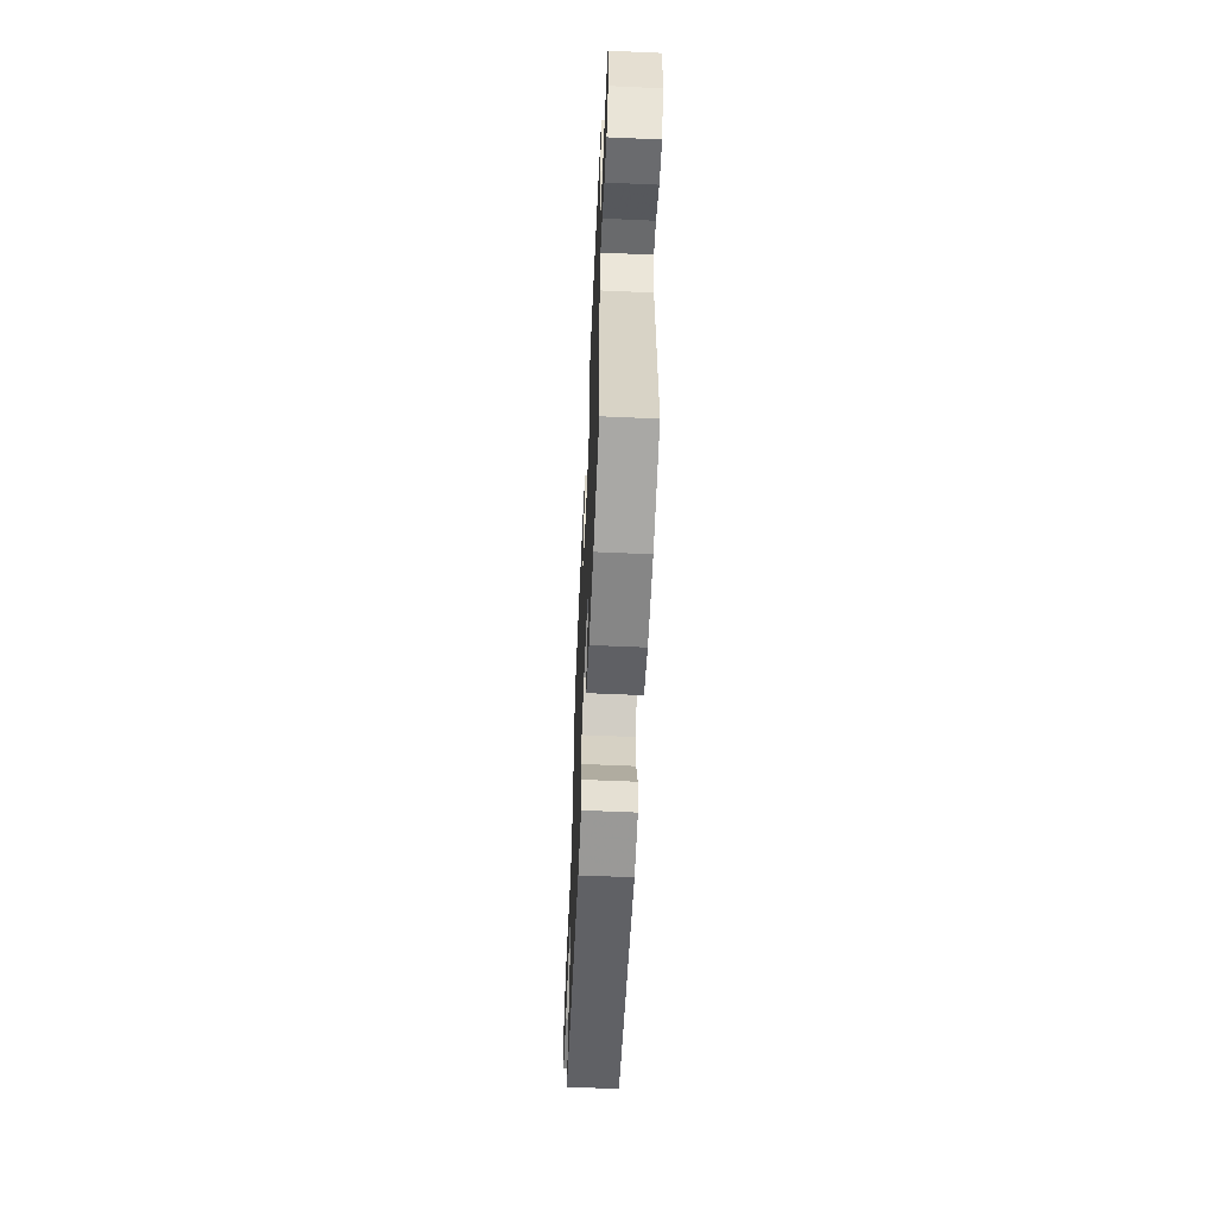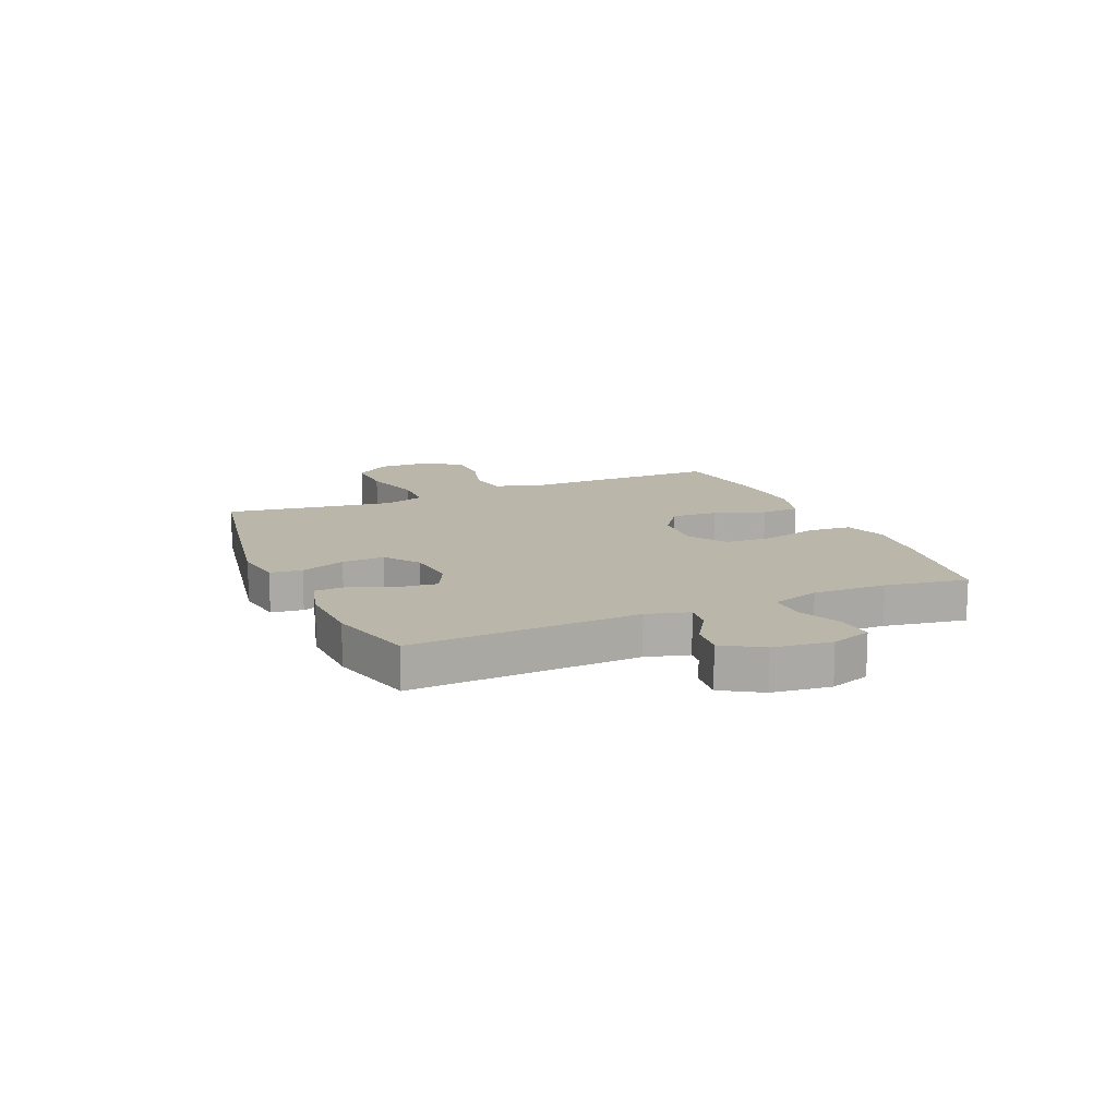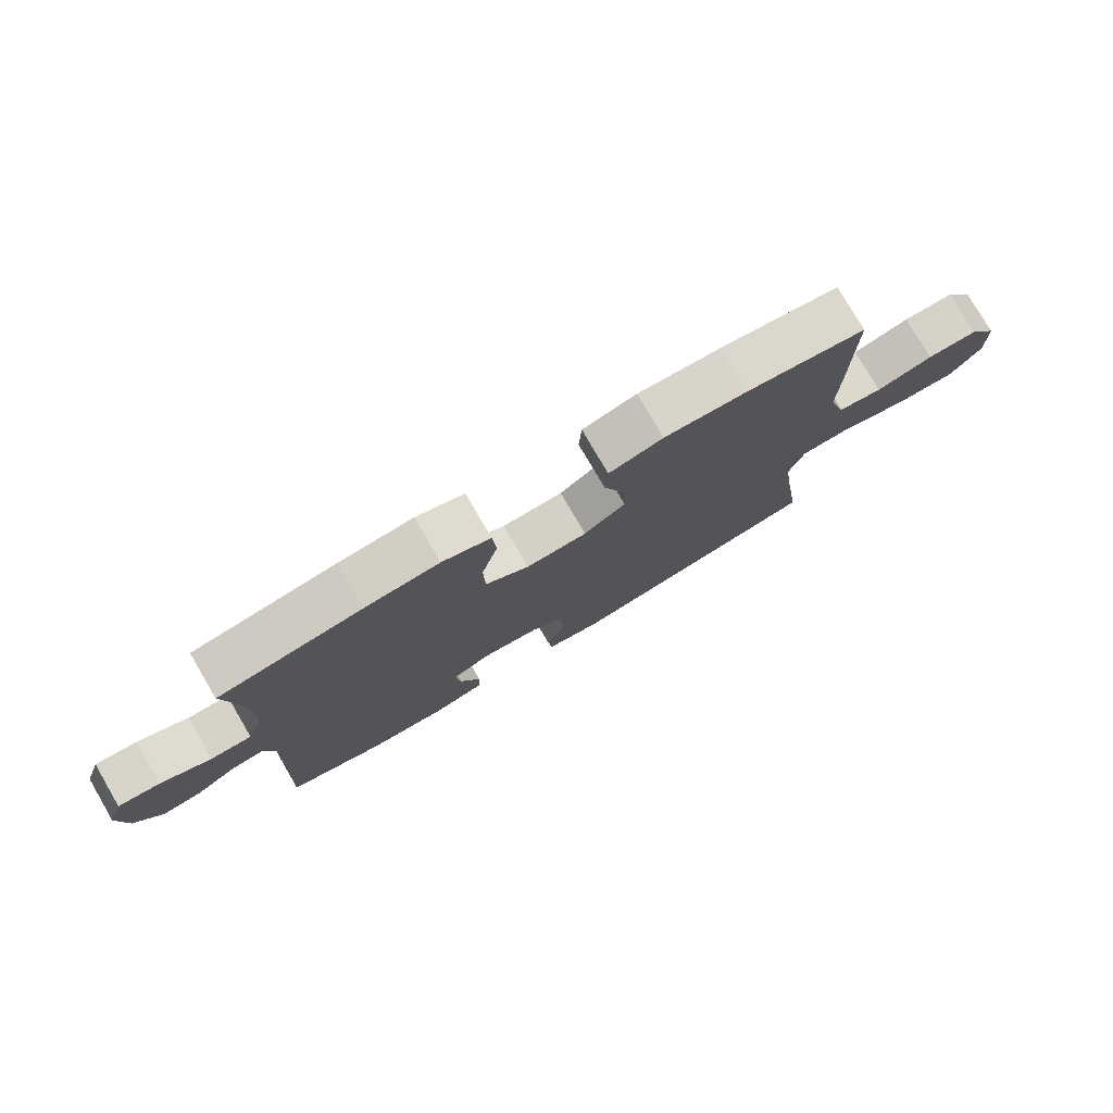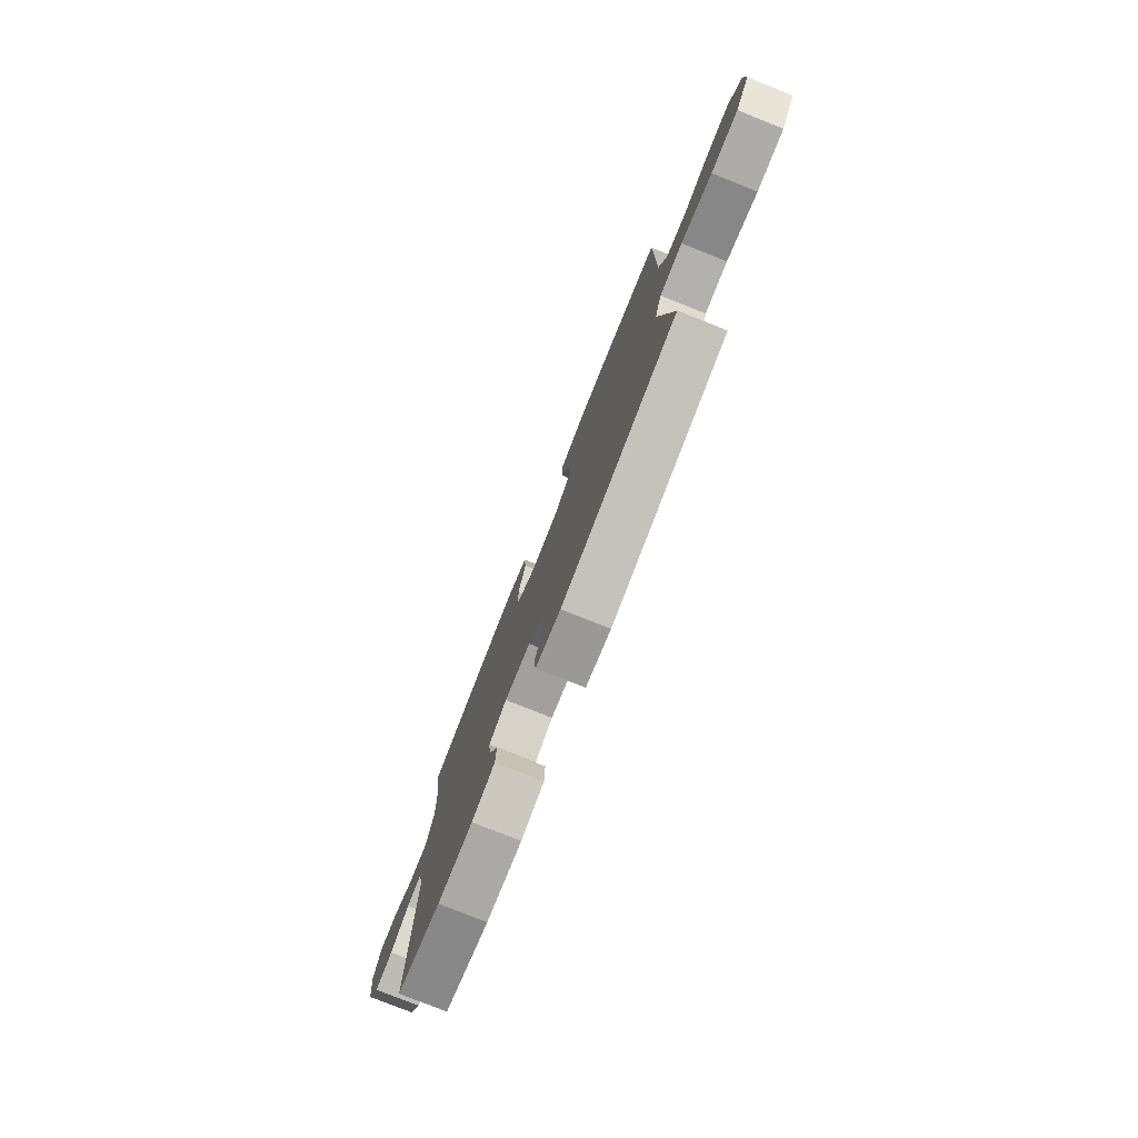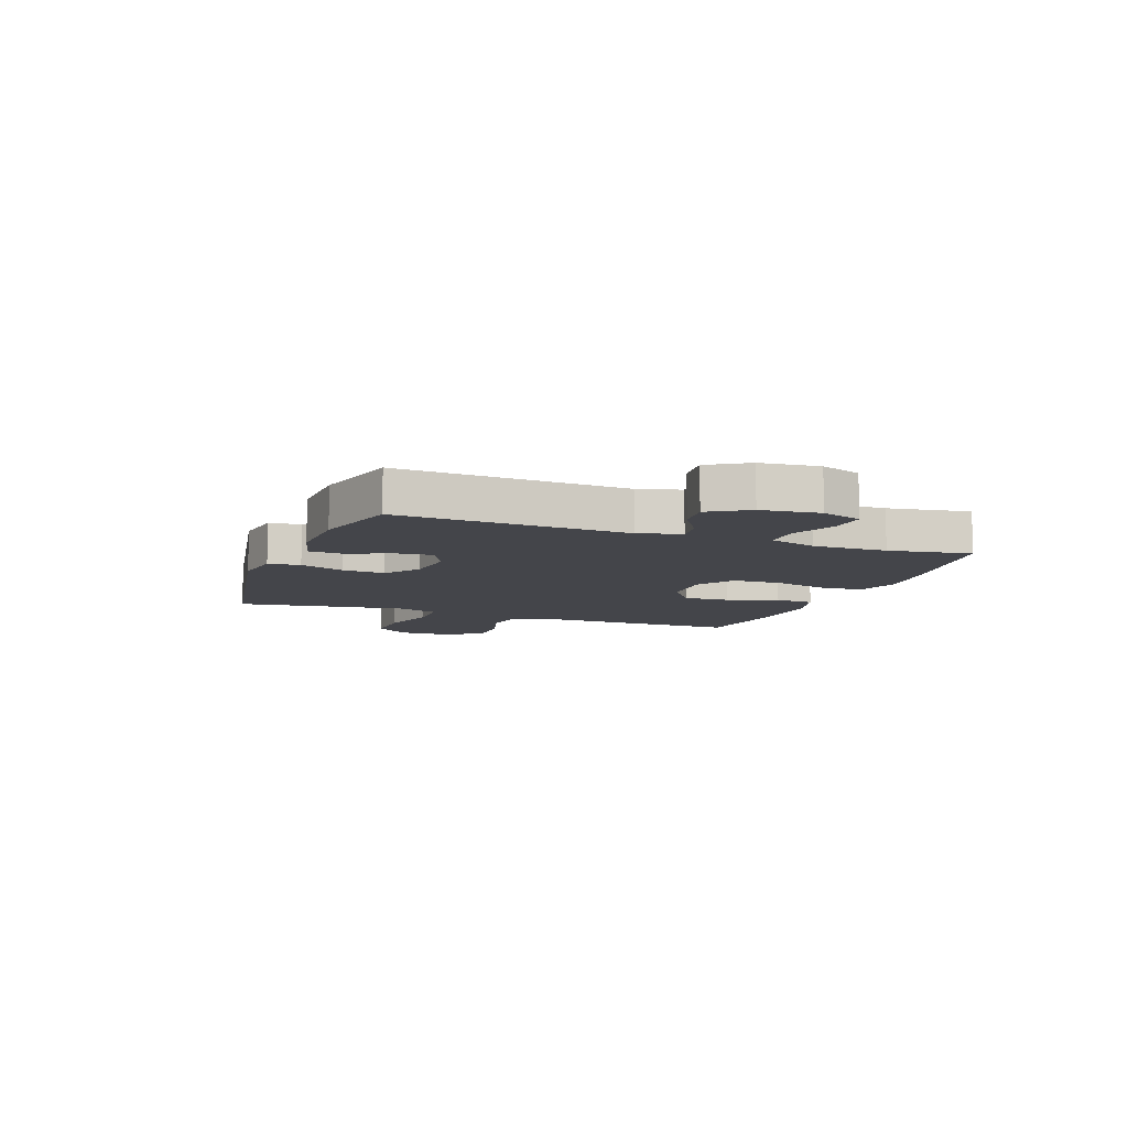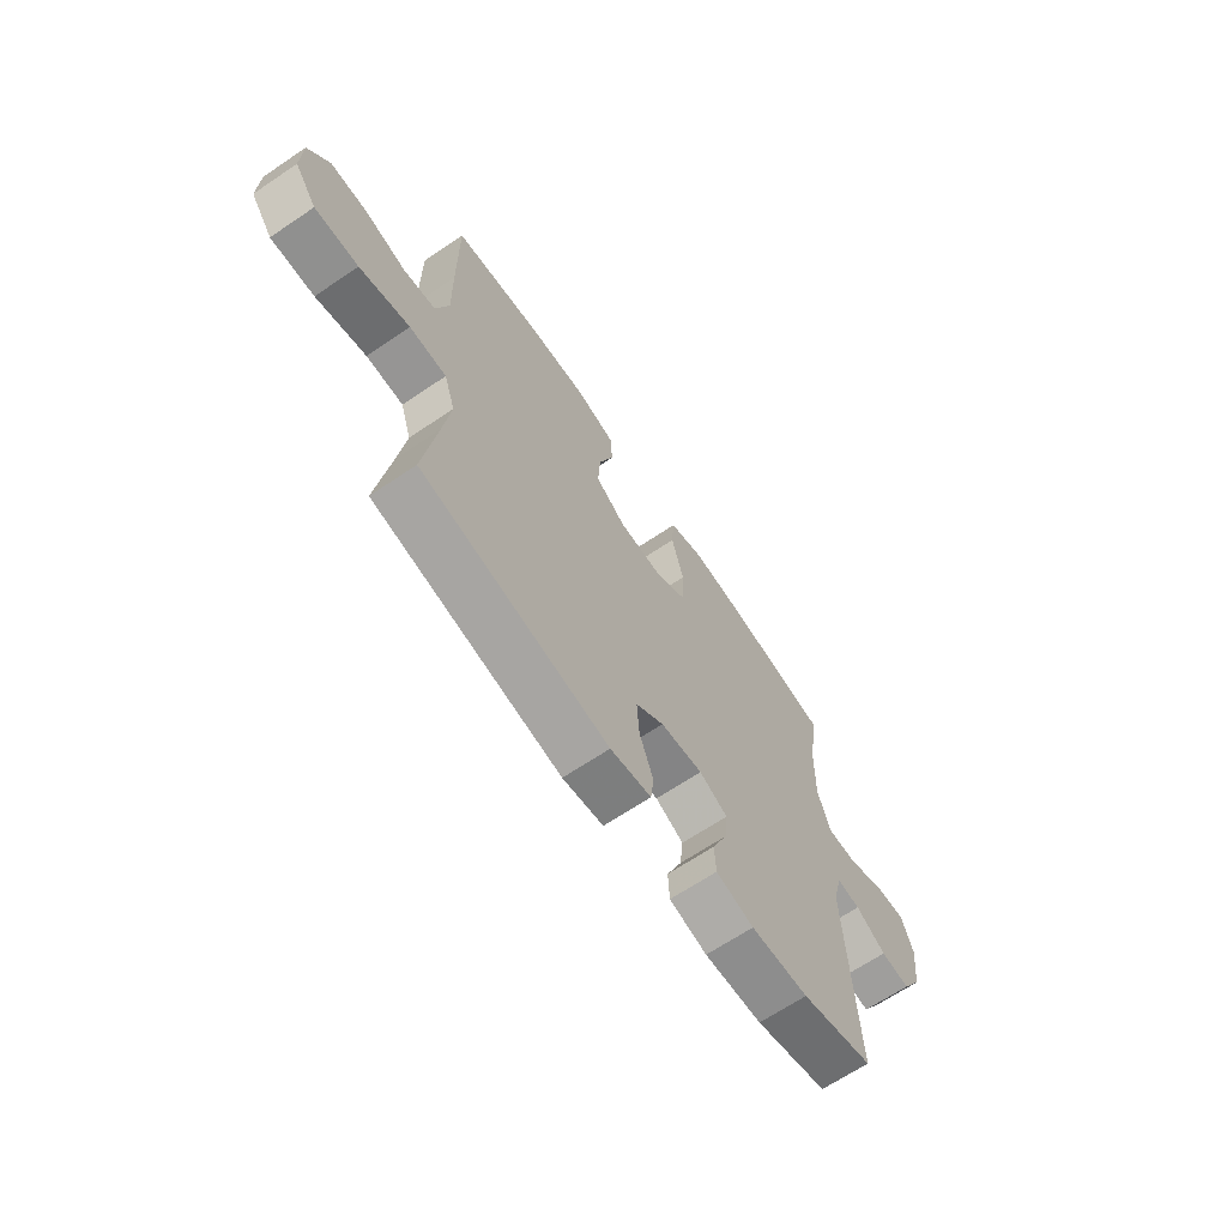
<metadata>
{"format":"obj","ext":"obj","renderer":"f3d","projection":"perspective","resolution":1024,"background":"white","views":[{"elev":-59.8,"azim":-92.6,"up":"+Z"},{"elev":13.8,"azim":-113.2,"up":"+Y"},{"elev":77.8,"azim":-30.3,"up":"+Z"},{"elev":-77.9,"azim":68.3,"up":"+Z"},{"elev":-9.2,"azim":-110.5,"up":"+Y"},{"elev":-66.4,"azim":124.1,"up":"+Z"}]}
</metadata>
<code>
v -0.5 0.07 -0.5
v -0.481 0.07 -0.092
v -0.502 0.07 -0.016
v -0.552 0.07 -0.022
v -0.617 0.07 -0.063
v -0.68 0.07 -0.07
v -0.723 0.07 0
v -0.735 0.07 0.104
v -0.71 0.07 0.176
v -0.644 0.07 0.171
v -0.564 0.07 0.136
v -0.5 0.07 0.136
v -0.473 0.07 0.221
v -0.476 0.07 0.353
v -0.5 0.07 0.5
v -0.275 0.07 0.535
v -0.158 0.07 0.546
v -0.082 0.07 0.521
v -0.076 0.07 0.445
v -0.102 0.07 0.345
v -0.099 0.07 0.258
v -0.031 0.07 0.215
v 0.065 0.07 0.219
v 0.13 0.07 0.266
v 0.125 0.07 0.349
v 0.093 0.07 0.44
v 0.097 0.07 0.51
v 0.182 0.07 0.534
v 0.312 0.07 0.527
v 0.5 0.07 0.5
v 0.499 0.07 0.278
v 0.497 0.07 0.146
v 0.524 0.07 0.057
v 0.594 0.07 0.046
v 0.683 0.07 0.071
v 0.763 0.07 0.071
v 0.808 0.07 0.005
v 0.81 0.07 -0.089
v 0.762 0.07 -0.153
v 0.668 0.07 -0.151
v 0.56 0.07 -0.121
v 0.48 0.07 -0.123
v 0.456 0.07 -0.196
v 0.472 0.07 -0.311
v 0.5 0.07 -0.5
v 0.096 0.07 -0.574
v 0.008 0.07 -0.56
v 0.001 0.07 -0.503
v 0.031 0.07 -0.423
v 0.036 0.07 -0.347
v -0.025 0.07 -0.302
v -0.116 0.07 -0.292
v -0.177 0.07 -0.322
v -0.17 0.07 -0.387
v -0.137 0.07 -0.465
v -0.14 0.07 -0.525
v -0.221 0.07 -0.547
v -0.345 0.07 -0.542
v -0.5 0 -0.5
v -0.481 0 -0.092
v -0.502 0 -0.016
v -0.552 0 -0.022
v -0.617 0 -0.063
v -0.68 0 -0.07
v -0.723 0 0
v -0.735 0 0.104
v -0.71 0 0.176
v -0.644 0 0.171
v -0.564 0 0.136
v -0.5 0 0.136
v -0.473 0 0.221
v -0.476 0 0.353
v -0.5 0 0.5
v -0.275 0 0.535
v -0.158 0 0.546
v -0.082 0 0.521
v -0.076 0 0.445
v -0.102 0 0.345
v -0.099 0 0.258
v -0.031 0 0.215
v 0.065 0 0.219
v 0.13 0 0.266
v 0.125 0 0.349
v 0.093 0 0.44
v 0.097 0 0.51
v 0.182 0 0.534
v 0.312 0 0.527
v 0.5 0 0.5
v 0.499 0 0.278
v 0.497 0 0.146
v 0.524 0 0.057
v 0.594 0 0.046
v 0.683 0 0.071
v 0.763 0 0.071
v 0.808 0 0.005
v 0.81 0 -0.089
v 0.762 0 -0.153
v 0.668 0 -0.151
v 0.56 0 -0.121
v 0.48 0 -0.123
v 0.456 0 -0.196
v 0.472 0 -0.311
v 0.5 0 -0.5
v 0.096 0 -0.574
v 0.008 0 -0.56
v 0.001 0 -0.503
v 0.031 0 -0.423
v 0.036 0 -0.347
v -0.025 0 -0.302
v -0.116 0 -0.292
v -0.177 0 -0.322
v -0.17 0 -0.387
v -0.137 0 -0.465
v -0.14 0 -0.525
v -0.221 0 -0.547
v -0.345 0 -0.542
f 58 1 2
f 57 58 2
f 56 57 2
f 55 56 2
f 54 55 2
f 53 54 2 3
f 52 53 3
f 51 52 3
f 47 48 49
f 46 47 49
f 45 46 49
f 44 45 49
f 43 44 49 50
f 42 43 50 51
f 39 40 41
f 38 39 41
f 37 38 41
f 36 37 41
f 35 36 41
f 34 35 41
f 33 34 41 42
f 42 51 3
f 33 42 3
f 32 33 3
f 30 31 32
f 29 30 32
f 28 29 32
f 27 28 32
f 26 27 32
f 25 26 32
f 18 19 20
f 17 18 20
f 16 17 20
f 15 16 20
f 14 15 20
f 13 14 20 21
f 12 13 21 22
f 9 10 11
f 8 9 11
f 7 8 11
f 6 7 11
f 5 6 11
f 4 5 11
f 4 11 12
f 12 22 23
f 4 12 23
f 3 4 23
f 24 25 32
f 23 24 32
f 3 23 32
f 60 59 116
f 60 116 115
f 60 115 114
f 60 114 113
f 60 113 112
f 61 60 112 111
f 61 111 110
f 61 110 109
f 107 106 105
f 107 105 104
f 107 104 103
f 107 103 102
f 108 107 102 101
f 109 108 101 100
f 99 98 97
f 99 97 96
f 99 96 95
f 99 95 94
f 99 94 93
f 99 93 92
f 100 99 92 91
f 61 109 100
f 61 100 91
f 61 91 90
f 90 89 88
f 90 88 87
f 90 87 86
f 90 86 85
f 90 85 84
f 90 84 83
f 78 77 76
f 78 76 75
f 78 75 74
f 78 74 73
f 78 73 72
f 79 78 72 71
f 80 79 71 70
f 69 68 67
f 69 67 66
f 69 66 65
f 69 65 64
f 69 64 63
f 69 63 62
f 70 69 62
f 81 80 70
f 81 70 62
f 81 62 61
f 90 83 82
f 90 82 81
f 90 81 61
f 1 59 60 2
f 2 60 61 3
f 3 61 62 4
f 4 62 63 5
f 5 63 64 6
f 6 64 65 7
f 7 65 66 8
f 8 66 67 9
f 9 67 68 10
f 10 68 69 11
f 11 69 70 12
f 12 70 71 13
f 13 71 72 14
f 14 72 73 15
f 15 73 74 16
f 16 74 75 17
f 17 75 76 18
f 18 76 77 19
f 19 77 78 20
f 20 78 79 21
f 21 79 80 22
f 22 80 81 23
f 23 81 82 24
f 24 82 83 25
f 25 83 84 26
f 26 84 85 27
f 27 85 86 28
f 28 86 87 29
f 29 87 88 30
f 30 88 89 31
f 31 89 90 32
f 32 90 91 33
f 33 91 92 34
f 34 92 93 35
f 35 93 94 36
f 36 94 95 37
f 37 95 96 38
f 38 96 97 39
f 39 97 98 40
f 40 98 99 41
f 41 99 100 42
f 42 100 101 43
f 43 101 102 44
f 44 102 103 45
f 45 103 104 46
f 46 104 105 47
f 47 105 106 48
f 48 106 107 49
f 49 107 108 50
f 50 108 109 51
f 51 109 110 52
f 52 110 111 53
f 53 111 112 54
f 54 112 113 55
f 55 113 114 56
f 56 114 115 57
f 57 115 116 58
f 58 116 59 1

</code>
